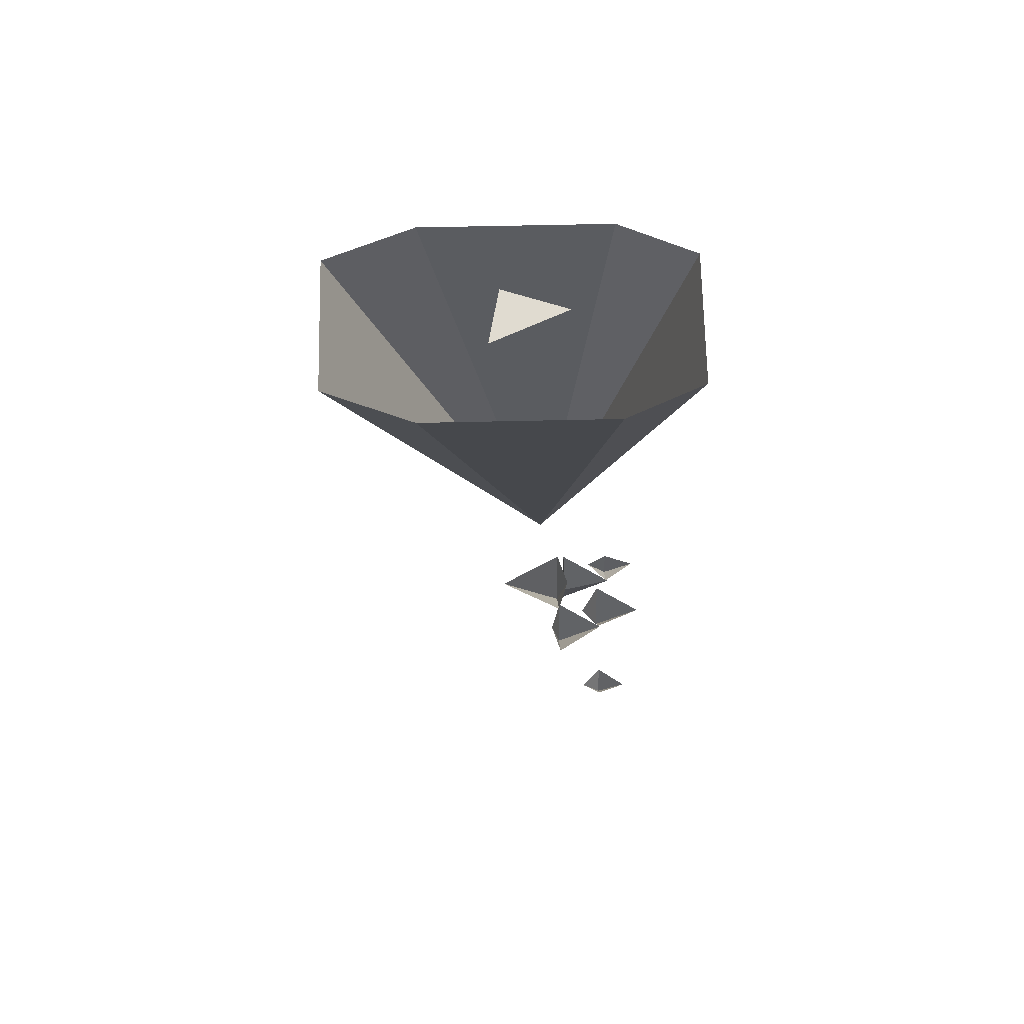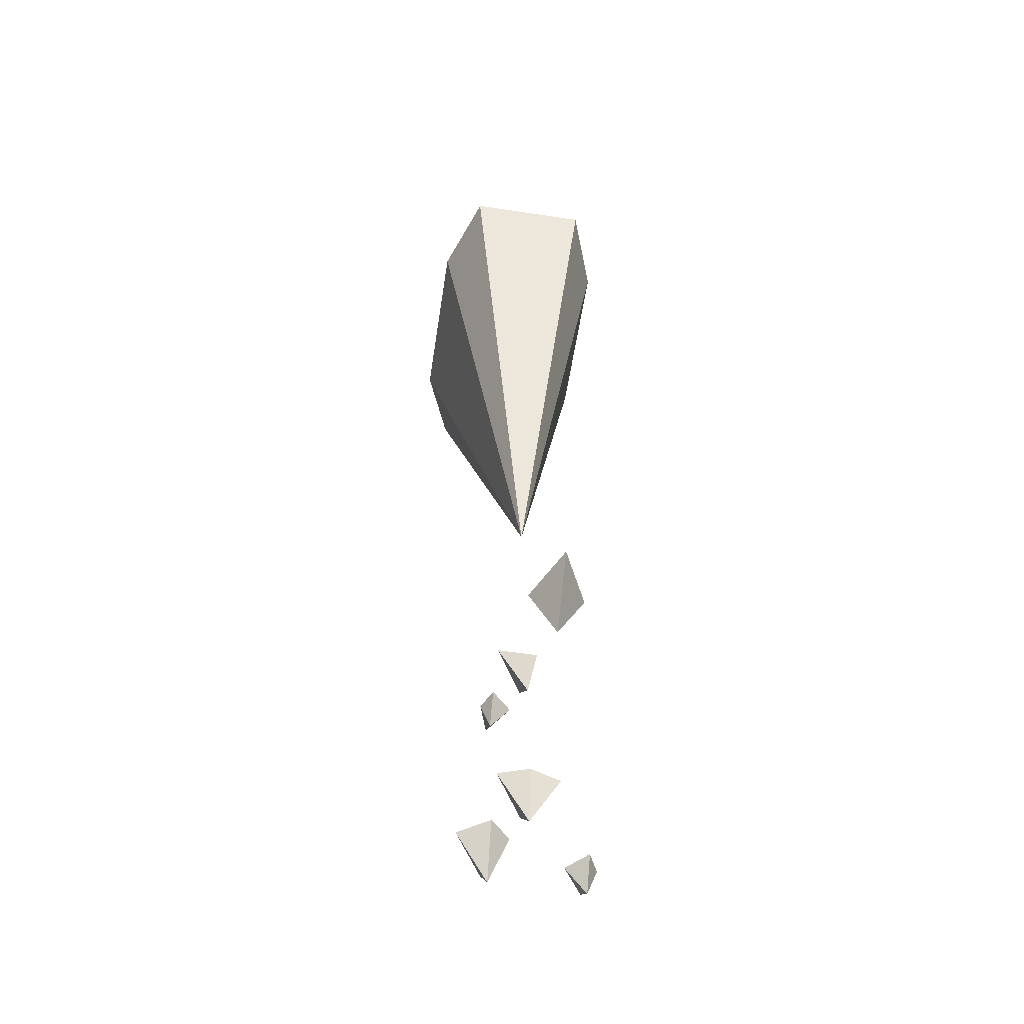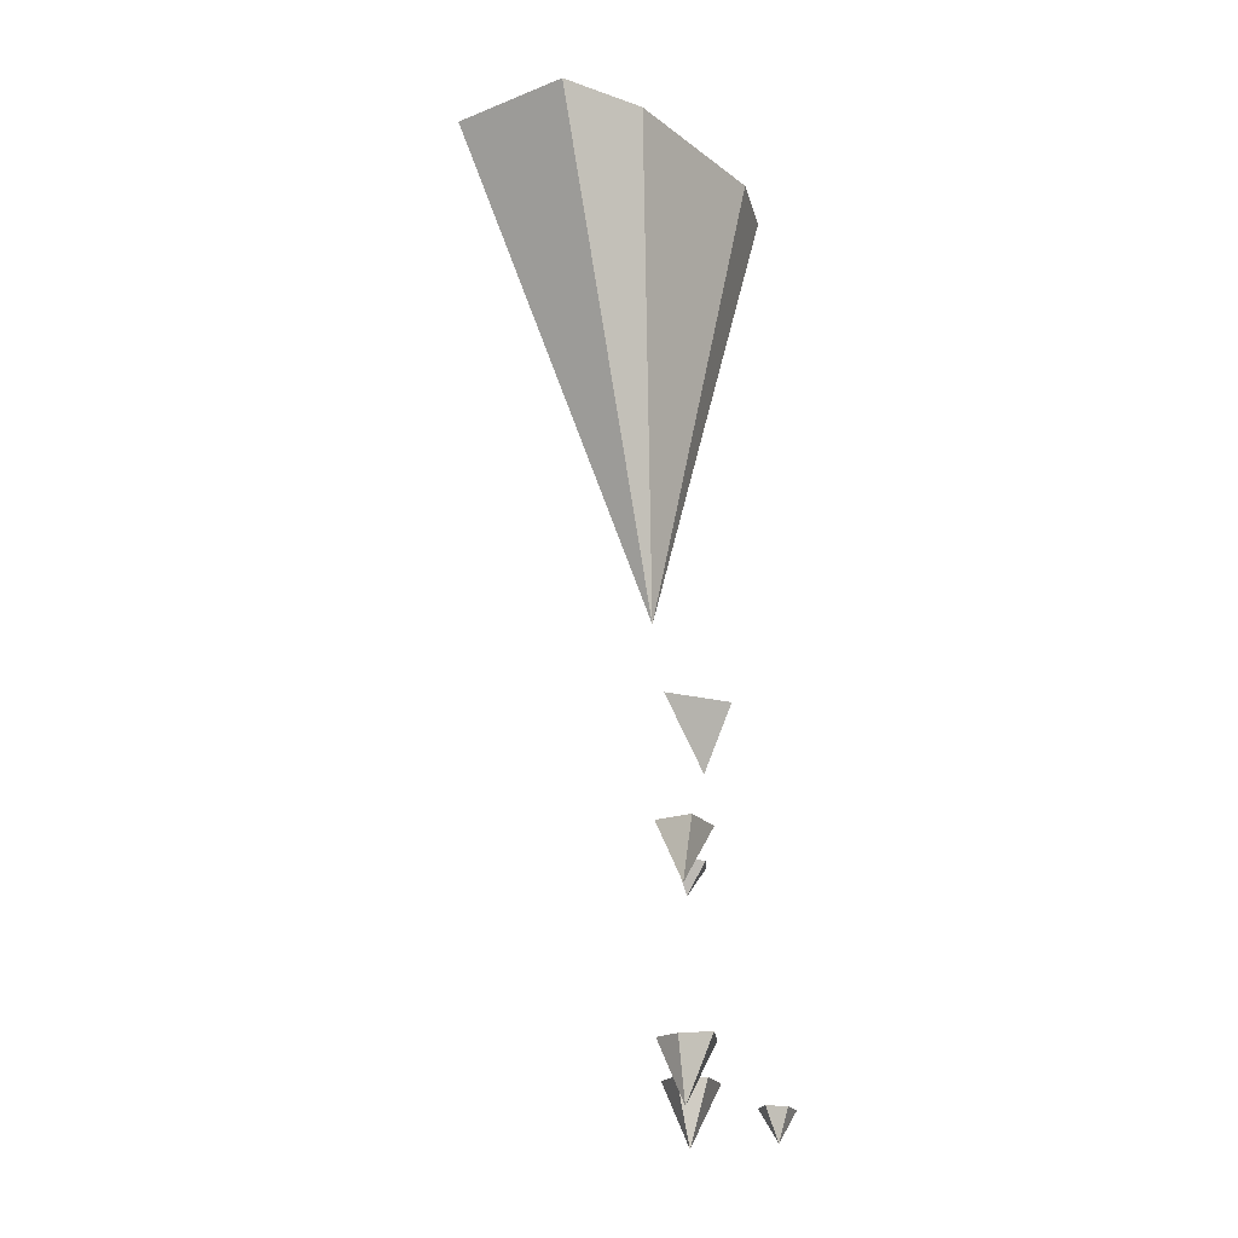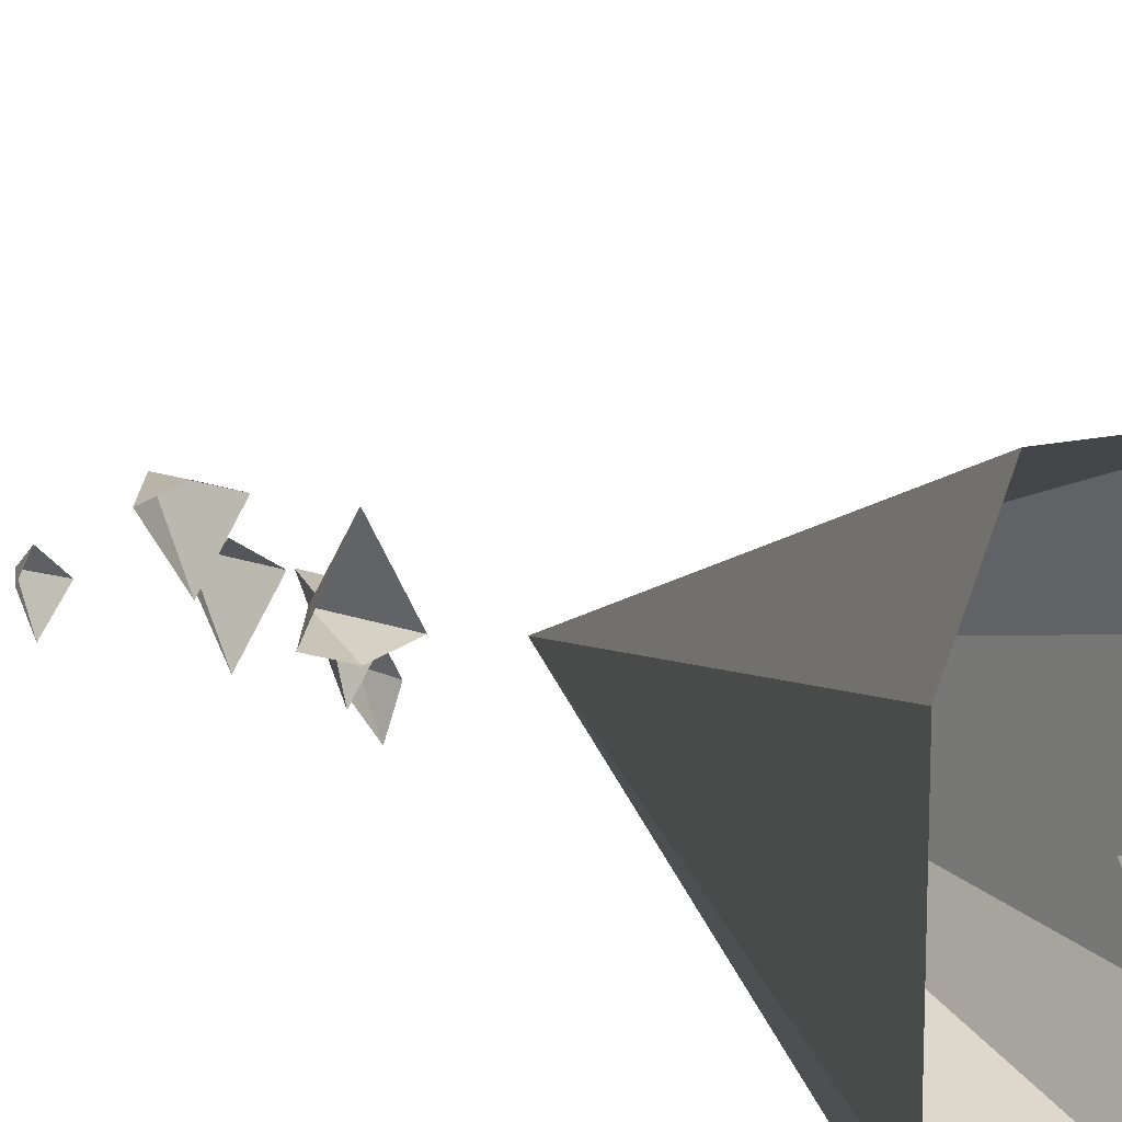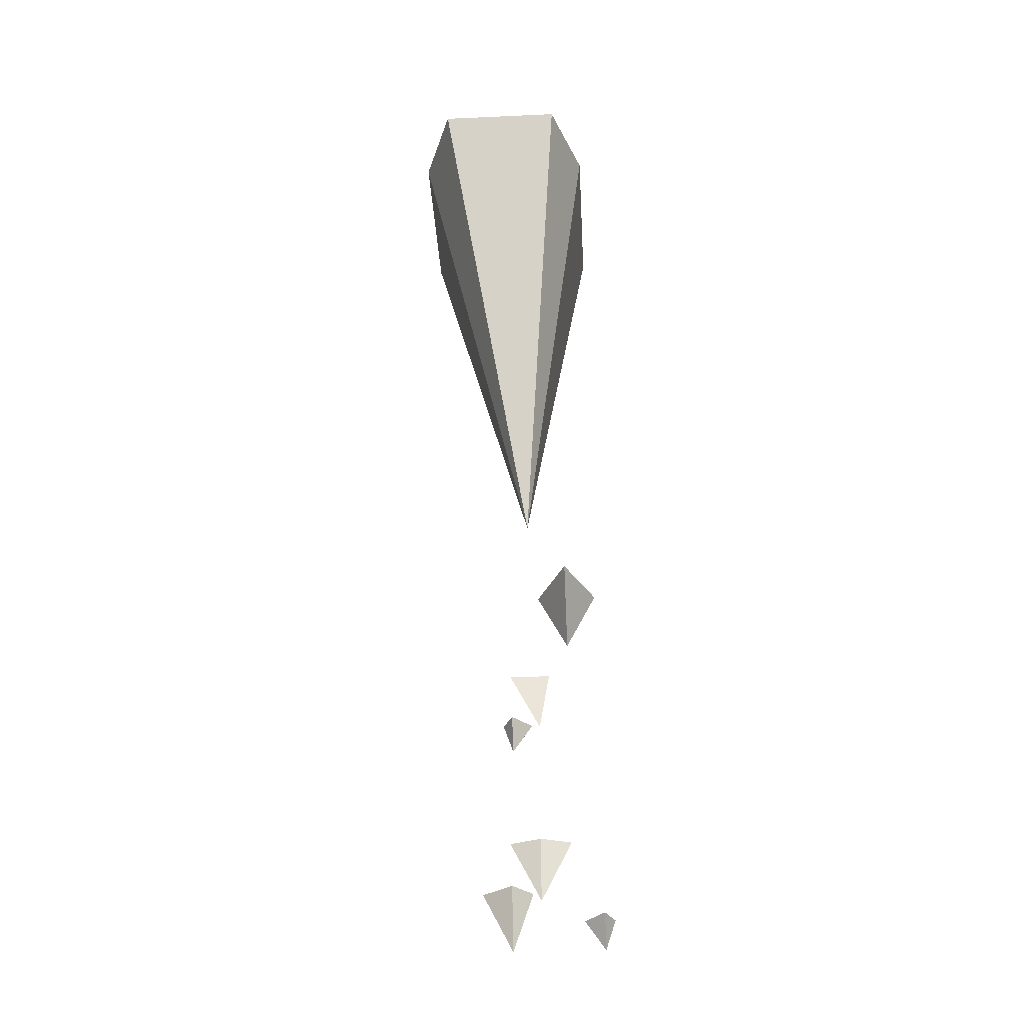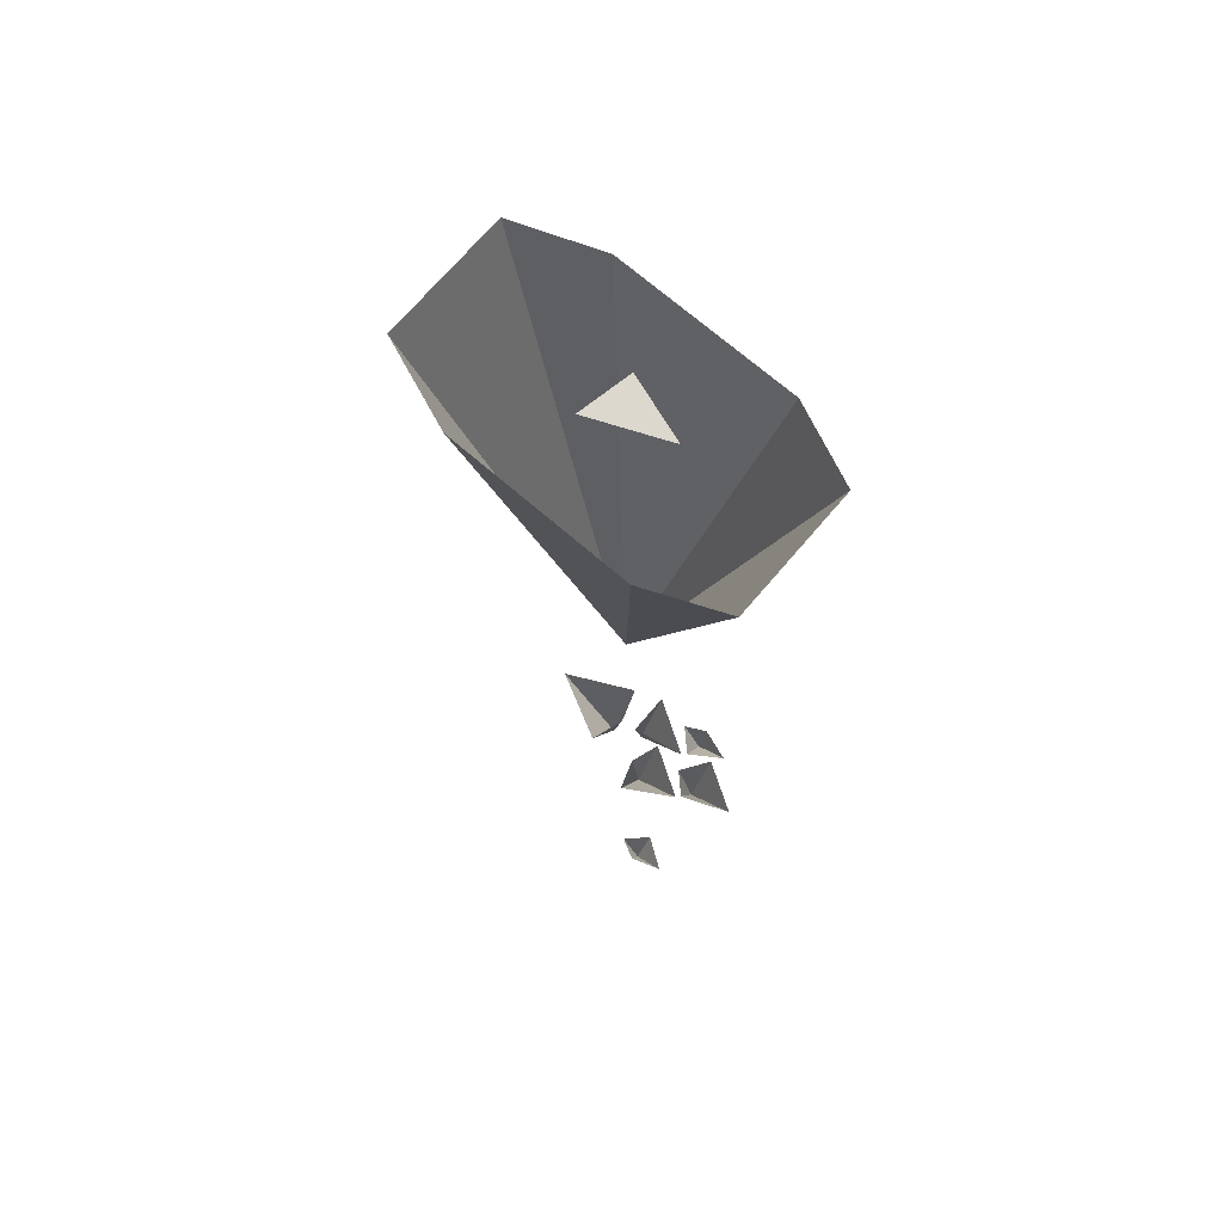
<metadata>
{"format":"obj","ext":"obj","renderer":"f3d","projection":"perspective","resolution":1024,"background":"white","views":[{"elev":70.0,"azim":88.8,"up":"+Y"},{"elev":-58.3,"azim":-8.9,"up":"+Y"},{"elev":-19.0,"azim":36.2,"up":"+Y"},{"elev":16.0,"azim":154.7,"up":"+Z"},{"elev":-36.8,"azim":3.3,"up":"+Y"},{"elev":72.5,"azim":130.6,"up":"+Y"}]}
</metadata>
<code>
v -0.5703 -1.109 -0.1016
v -0.4766 -1.109 -0.1016
v -0.5078 -1.461 0
v -0.5938 -1.109 -0.04688
v -0.5938 -1.109 0.08594
v -0.5703 -1.109 0.1484
v -0.4766 -1.109 0.1484
v -0.4531 -1.109 0.08594
v -0.4531 -1.109 -0.04688
v -0.4766 -1.523 0.03125
v -0.5 -1.523 -0.01562
v -0.4766 -1.57 -0.01562
v -0.4531 -1.523 -0.01562
v -0.4766 -1.523 -0.02344
v -0.5 -1.594 -0.02344
v -0.5234 -1.594 -0.02344
v -0.5 -1.641 -0.02344
v -0.4922 -1.594 -0.02344
v -0.5 -1.594 -0.0625
v -0.5234 -1.617 -0.04688
v -0.5312 -1.617 -0.0625
v -0.5234 -1.641 -0.0625
v -0.5078 -1.617 -0.0625
v -0.5234 -1.617 -0.08594
v -0.5 -1.742 -0.01562
v -0.5234 -1.742 -0.02344
v -0.5 -1.789 -0.02344
v -0.4766 -1.742 -0.02344
v -0.5 -1.742 -0.0625
v -0.5234 -1.766 -0.04688
v -0.5469 -1.766 -0.0625
v -0.5234 -1.812 -0.0625
v -0.5078 -1.766 -0.0625
v -0.5234 -1.766 -0.1016
v -0.4531 -1.789 -0.04688
v -0.4688 -1.789 -0.0625
v -0.4531 -1.812 -0.0625
v -0.4453 -1.789 -0.0625
v -0.4531 -1.789 -0.08594
v -0.5078 -1.109 0.03906
v -0.5312 -1.109 -0.01562
v -0.5469 -1.109 0.03125
f 1 2 3
f 1 3 4
f 4 3 5
f 5 3 6
f 6 3 7
f 7 3 8
f 8 3 9
f 9 3 2
f 10 11 12
f 10 12 13
f 13 12 14
f 14 12 11
f 25 26 27
f 25 27 28
f 28 27 29
f 29 27 26
f 15 16 17
f 15 17 18
f 18 17 19
f 19 17 16
f 30 31 32
f 30 32 33
f 33 32 34
f 34 32 31
f 20 21 22
f 20 22 23
f 23 22 24
f 24 22 21
f 35 36 37
f 35 37 38
f 38 37 39
f 39 37 36
f 40 41 42

</code>
